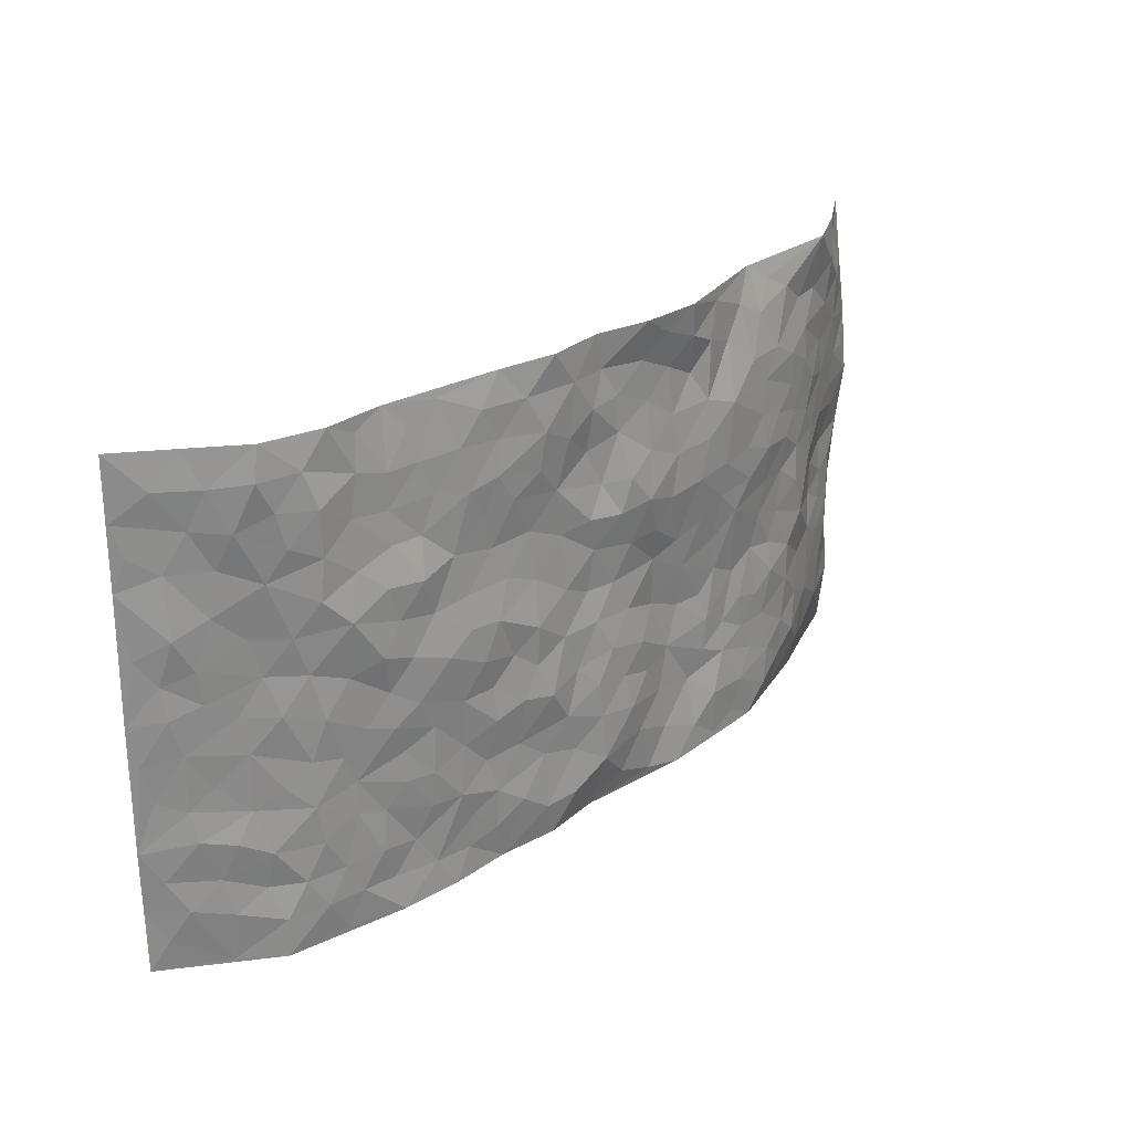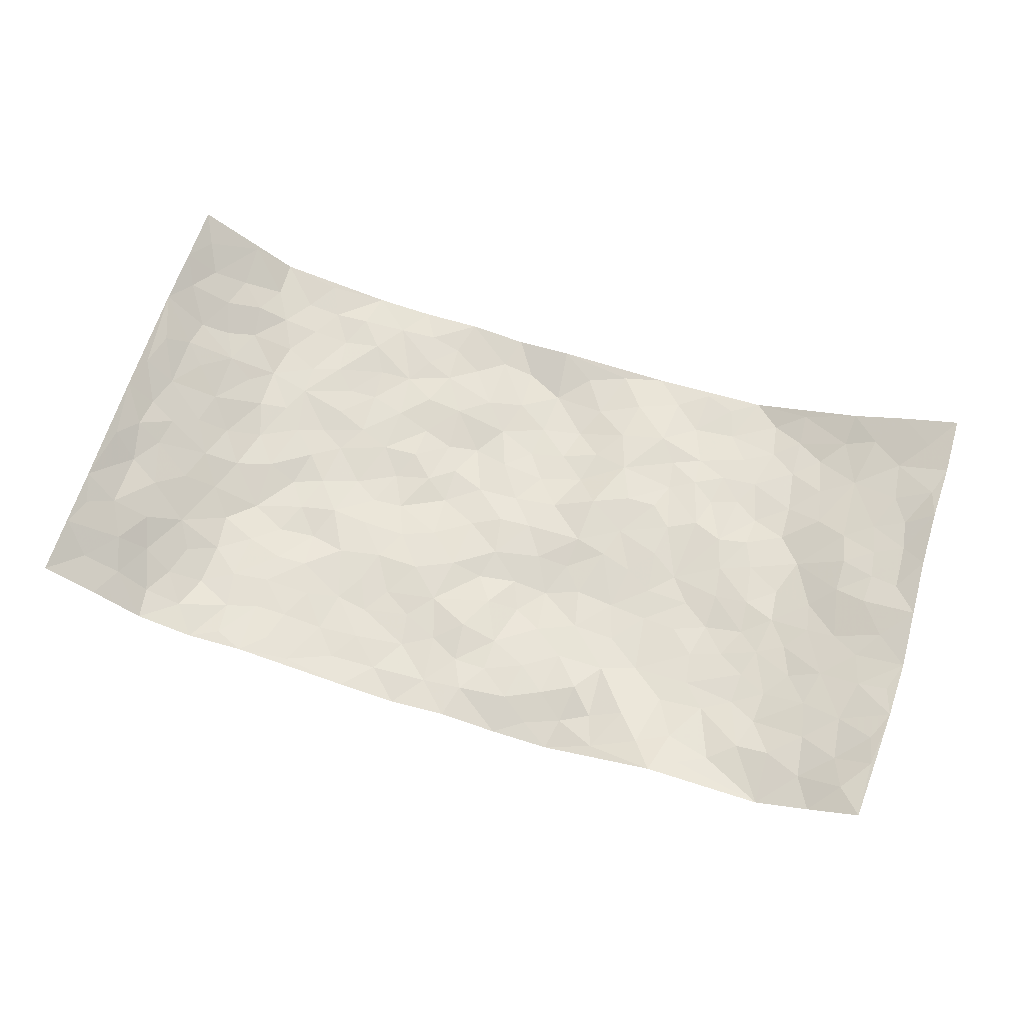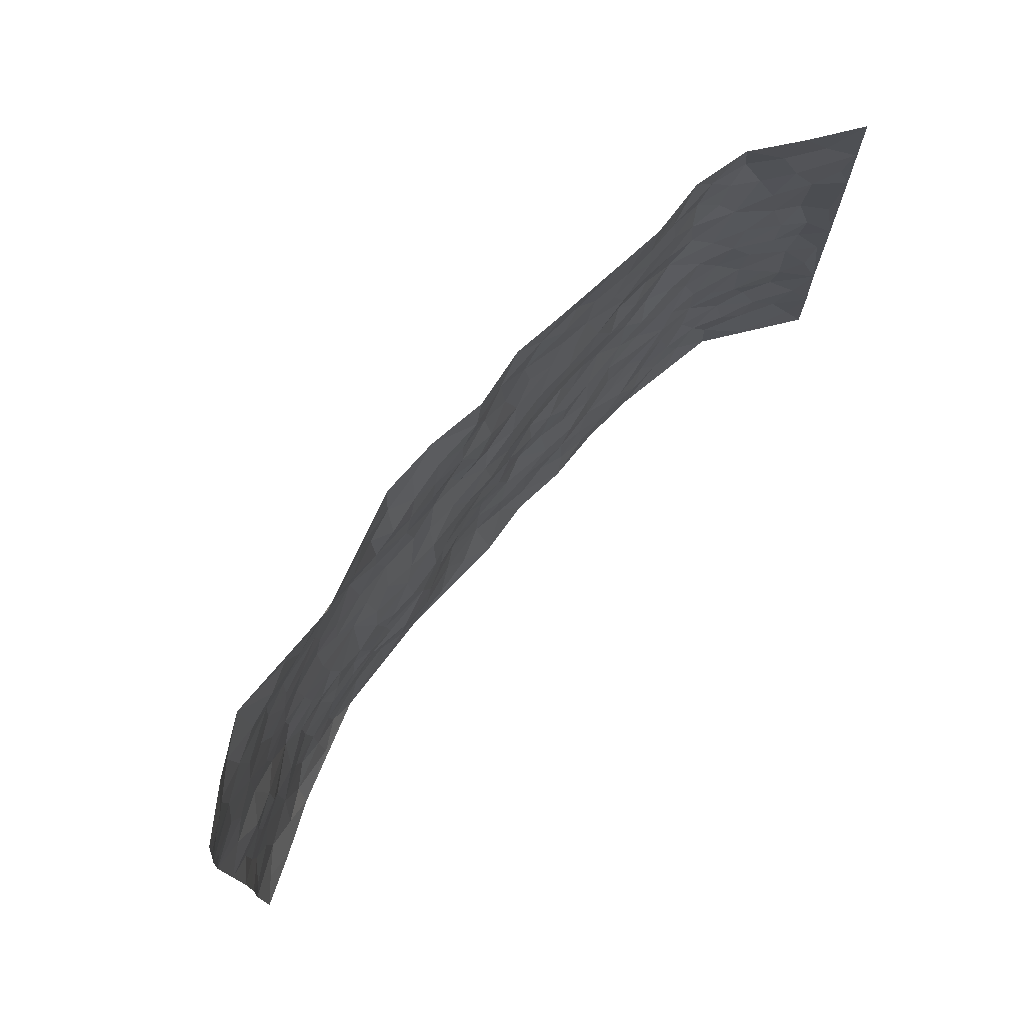
<metadata>
{"format":"obj","ext":"obj","renderer":"f3d","projection":"perspective","resolution":1024,"background":"white","views":[{"elev":26.5,"azim":133.7,"up":"+Y"},{"elev":65.1,"azim":-162.4,"up":"+Z"},{"elev":73.2,"azim":-49.1,"up":"+Y"}]}
</metadata>
<code>
v -0.9513 0.005519 0.1433
v -0.9407 0.9983 0.148
v 0.9358 0.002158 0.1595
v 0.9336 0.9991 0.1572
v -0.783 0.3933 0.0628
v -0.9566 0.5002 0.1278
v -0.8429 0.3592 0.07999
v 0.001254 0.006164 -0.03095
v -0.9507 0.2533 0.137
v -0.9042 0.3397 0.1029
v -0.7242 0.005348 0.04754
v -0.9553 0.129 0.1307
v -0.7057 0.2936 0.0256
v -0.8364 0.004901 0.09683
v -0.8293 0.2901 0.06971
v -0.4923 0.004044 -0.02896
v -0.9348 0.191 0.1229
v -0.2936 0.1666 -0.02408
v -0.7686 0.3231 0.04691
v -0.8503 0.1223 0.07859
v -0.9033 0.06646 0.1119
v -0.7845 0.06683 0.06201
v -0.6729 0.1283 0.00398
v -0.7196 0.07646 0.02822
v -0.8603 0.2095 0.08244
v -0.8939 0.2724 0.09663
v -0.763 0.1788 0.04248
v -0.6908 0.2111 0.01363
v -0.8463 0.4892 0.08989
v -0.951 0.3769 0.1359
v -0.7317 0.9974 0.01897
v -0.5372 0.2237 -0.0175
v 0.261 0.1572 -0.03774
v -0.9583 0.7497 0.1249
v -0.3667 0.393 -0.02498
v -0.7757 0.7522 0.0476
v -0.7921 0.8309 0.05088
v -0.5816 0.4422 -0.007726
v -0.6011 0.6052 -0.01177
v -0.4842 0.994 0.01492
v -0.9401 0.6871 0.1101
v -0.6608 0.5622 0.005474
v -0.391 0.7528 -0.04396
v -0.5097 0.281 -0.02087
v -0.4602 0.2261 -0.02563
v -0.4962 0.1635 -0.02462
v -0.4496 0.6353 -0.03587
v -0.3672 0.5588 -0.03834
v 0.1676 0.4739 -0.05422
v -0.3336 0.2211 -0.02979
v -0.2101 0.6097 -0.04535
v -0.376 0.628 -0.04274
v -0.3028 0.05794 -0.03919
v -0.6269 0.7098 -0.0008967
v -0.3955 0.1949 -0.03135
v -0.8596 0.6177 0.08021
v -0.03758 0.3491 -0.05258
v 0.05863 0.3399 -0.04925
v 0.2999 0.4508 -0.04721
v -0.0942 0.5514 -0.0428
v -0.1648 0.5552 -0.04416
v 0.0937 0.6306 -0.03842
v -0.6332 0.3468 -0.004209
v -0.744 0.5736 0.03367
v -0.9305 0.8102 0.1155
v -0.5611 0.1308 -0.01897
v -0.3688 0.01313 -0.03643
v -0.7829 0.4669 0.06033
v -0.6179 0.1738 -0.007609
v -0.611 0.02069 0.005721
v -0.2455 0.001548 -0.04427
v -0.6157 0.09004 -0.005274
v -0.5489 0.05482 -0.02315
v -0.4329 0.03899 -0.03238
v -0.4529 0.1053 -0.03459
v -0.8791 0.6858 0.08526
v -0.9426 0.8739 0.1324
v -0.7329 0.5089 0.02808
v -0.0004765 0.9963 -0.03555
v -0.7952 0.6748 0.05433
v -0.5626 0.316 -0.0187
v -0.5128 0.4609 -0.01791
v 0.007797 0.5715 -0.0414
v -0.04838 0.4832 -0.0394
v 0.004319 0.4202 -0.04705
v -0.1237 0.1293 -0.04899
v -0.5699 0.6695 -0.01617
v -0.8989 0.5622 0.09869
v -0.7299 0.6906 0.02501
v -0.4489 0.2976 -0.02645
v -0.6314 0.2686 -0.005795
v -0.5022 0.6875 -0.02817
v -0.1721 0.4853 -0.03076
v -0.2615 0.4357 -0.02787
v -0.6463 0.6486 0.003802
v -0.01076 0.1175 -0.06145
v -0.416 0.5092 -0.03538
v -0.3428 0.2883 -0.0293
v -0.2402 0.5033 -0.03189
v -0.1785 0.3818 -0.02304
v -0.9628 0.6245 0.1153
v -0.703 0.6224 0.01855
v -0.8045 0.5793 0.05814
v -0.3633 0.1113 -0.04047
v -0.522 0.5327 -0.02112
v -0.6835 0.4061 0.004429
v -0.1305 0.3252 -0.04634
v -0.1486 0.25 -0.04186
v -0.5198 0.6108 -0.03046
v 0.1101 0.7287 -0.04306
v -0.003168 0.2155 -0.05868
v -0.07246 0.2741 -0.05225
v 0.005441 0.2891 -0.05678
v -0.4288 0.3638 -0.02062
v -0.1953 0.184 -0.03326
v -0.6544 0.4876 -0.001162
v -0.5566 0.3813 -0.01151
v -0.4918 0.3916 -0.01513
v -0.3077 0.5233 -0.03578
v -0.2577 0.35 -0.02085
v -0.3553 0.4666 -0.02862
v -0.2249 0.2706 -0.02626
v -0.09016 0.4117 -0.04129
v -0.5944 0.5312 -0.006793
v -0.0925 0.1994 -0.05826
v -0.2131 0.09351 -0.03637
v -0.3987 0.2584 -0.02446
v -0.9078 0.4388 0.1063
v -0.8506 0.4219 0.08575
v 0.09371 0.423 -0.04866
v 0.2093 0.2381 -0.04011
v 0.08431 0.5169 -0.04332
v 0.02101 0.488 -0.03735
v 0.168 0.3929 -0.05065
v 0.7804 0.4973 0.0557
v 0.2219 0.4341 -0.04406
v 0.2685 0.3132 -0.04348
v 0.1624 0.5674 -0.0428
v 0.1218 0.9973 -0.05255
v -0.2928 0.6181 -0.04594
v 0.4265 0.8795 -0.02521
v 0.4918 0.9971 -0.008693
v -0.214 0.7789 -0.0381
v -0.058 0.8622 -0.0366
v -0.3213 0.3483 -0.02245
v -0.4604 0.5647 -0.03472
v -0.07337 0.05433 -0.04615
v -0.1578 0.02319 -0.04315
v 0.1221 0.002438 -0.04306
v 0.01346 0.8581 -0.04314
v -0.01594 0.6983 -0.0376
v 0.4246 0.1962 -0.03167
v 0.3435 0.2896 -0.03445
v 0.594 0.5259 -0.01714
v 0.5292 0.5458 -0.03588
v 0.4582 0.135 -0.02124
v 0.5259 0.2274 -0.01869
v 0.4171 0.3612 -0.03512
v 0.02423 0.6404 -0.04801
v -0.05811 0.627 -0.05153
v -0.1456 0.7281 -0.0446
v -0.0851 0.6925 -0.05354
v -0.05969 0.7894 -0.03823
v -0.1358 0.6319 -0.05513
v 0.02205 0.7733 -0.03395
v 0.2449 0.9985 -0.03618
v -0.01852 0.9245 -0.03339
v -0.2695 0.8436 -0.02943
v -0.1997 0.8778 -0.03494
v -0.3156 0.7786 -0.03881
v -0.2464 0.9947 -0.05506
v -0.2278 0.6946 -0.04328
v -0.318 0.6985 -0.04518
v -0.1398 0.8277 -0.03689
v -0.1223 0.9945 -0.05424
v 0.2201 0.7458 -0.04495
v 0.1755 0.6673 -0.03793
v 0.3296 0.5946 -0.03756
v 0.2636 0.523 -0.04848
v 0.2684 0.6658 -0.03581
v 0.4269 0.7432 -0.0271
v 0.3582 0.6829 -0.03414
v 0.2882 0.7333 -0.03841
v 0.06795 0.9273 -0.04789
v 0.07917 0.8216 -0.04729
v 0.1459 0.857 -0.05406
v 0.2515 0.8734 -0.04148
v 0.3241 0.7935 -0.04033
v 0.2346 0.5956 -0.04102
v -0.8687 0.8675 0.08081
v -0.6805 0.816 0.01384
v -0.8582 0.7743 0.0761
v -0.839 0.9969 0.07939
v -0.8931 0.9385 0.1159
v -0.8039 0.9207 0.04739
v -0.7276 0.8849 0.03432
v -0.6029 0.9276 0.005744
v -0.6583 0.8846 0.01874
v -0.6867 0.7451 0.0122
v -0.5604 0.8131 -0.01076
v -0.6222 0.7803 -0.002596
v -0.5094 0.8988 -0.005059
v -0.3906 0.8747 -0.02046
v -0.5418 0.9573 0.008832
v -0.4654 0.8148 -0.0275
v -0.4404 0.9329 -0.007298
v -0.3446 0.969 -0.02747
v -0.5127 0.7595 -0.02262
v -0.3213 0.8979 -0.03717
v -0.2597 0.9265 -0.04706
v 0.1577 0.7842 -0.04959
v 0.2566 0.8044 -0.04531
v 0.1886 0.933 -0.04779
v 0.3952 0.8116 -0.02955
v 0.3391 0.8809 -0.03664
v 0.3828 0.9819 -0.0225
v 0.2898 0.9381 -0.03985
v 0.4435 0.9472 -0.01821
v 0.384 0.4929 -0.04668
v 0.3288 0.5286 -0.04542
v 0.4876 0.6036 -0.03344
v 0.4353 0.6642 -0.04181
v 0.409 0.5876 -0.03484
v 0.3551 0.1899 -0.03788
v 0.4844 0.3344 -0.02539
v 0.463 0.5221 -0.03651
v 0.3493 0.3878 -0.03995
v -0.1242 0.9123 -0.03704
v -0.1842 0.9543 -0.04903
v 0.3219 0.1329 -0.03354
v 0.6146 0.01506 -0.004951
v 0.2031 0.3333 -0.0514
v 0.2733 0.3847 -0.03889
v 0.587 0.2479 -0.01394
v 0.7355 0.9979 0.01206
v 0.9402 0.2514 0.1563
v 0.4951 0.8111 -0.02102
v 0.7172 0.4876 0.01655
v 0.4915 0.7457 -0.02484
v 0.9385 0.502 0.1574
v 0.6724 0.2944 -0.003881
v 0.5122 0.4674 -0.02698
v 0.7697 0.311 0.04692
v 0.5646 0.4153 -0.02097
v 0.493 0.001834 -0.02492
v 0.09044 0.2522 -0.05427
v 0.5082 0.07698 -0.01765
v 0.1359 0.3189 -0.05961
v 0.4196 0.2664 -0.03547
v 0.8566 0.266 0.09064
v 0.6447 0.4618 -0.01053
v 0.5816 0.08241 -0.01467
v 0.4526 0.4253 -0.03685
v 0.6103 0.3718 -0.01178
v 0.2881 0.2325 -0.0331
v 0.4816 0.2714 -0.02775
v 0.2652 0.07815 -0.03543
v 0.3696 0.00158 -0.0334
v 0.2451 0.00189 -0.02951
v 0.202 0.1142 -0.04663
v 0.06781 0.1696 -0.05155
v 0.1451 0.1896 -0.04519
v 0.6159 0.1479 -0.01008
v 0.7686 0.4233 0.04652
v 0.7473 0.2216 0.02577
v 0.6545 0.0812 -0.004766
v 0.6712 0.3848 -0.0003662
v 0.7164 0.3394 0.01862
v 0.8642 0.327 0.1013
v 0.7388 0.5677 0.03393
v 0.6946 0.1463 0.004968
v 0.7577 0.1506 0.03904
v 0.8237 0.3681 0.0792
v 0.9092 0.3509 0.1359
v 0.8648 0.4397 0.1006
v 0.5851 0.313 -0.01308
v 0.8101 0.1069 0.06297
v 0.334 0.06299 -0.03055
v 0.4137 0.0685 -0.02749
v 0.07118 0.07762 -0.05823
v 0.143 0.07191 -0.05026
v 0.9345 0.7507 0.1584
v 0.7337 0.08044 0.01603
v 0.6589 0.2162 -0.006218
v 0.9254 0.4262 0.1455
v 0.8832 0.5104 0.1106
v 0.8007 0.2512 0.05531
v 0.5364 0.1483 -0.02192
v 0.7358 0.002678 0.01717
v 0.5065 0.3935 -0.03007
v 0.9061 0.06453 0.134
v 0.9368 0.1265 0.1598
v 0.825 0.1813 0.07631
v 0.8759 0.1253 0.1062
v 0.8139 0.0101 0.07239
v 0.9068 0.1891 0.1307
v 0.6674 0.5553 -0.0009576
v 0.6923 0.6323 0.005891
v 0.5907 0.6349 -0.03112
v 0.811 0.6917 0.07016
v 0.6362 0.7707 -0.01855
v 0.9203 0.6262 0.144
v 0.7587 0.6419 0.04337
v 0.8377 0.5959 0.08408
v 0.7313 0.7433 0.0204
v 0.8291 0.5313 0.08181
v 0.8887 0.5752 0.1184
v 0.8716 0.6603 0.09907
v 0.645 0.6915 -0.01738
v 0.5699 0.723 -0.02241
v 0.5141 0.6741 -0.03412
v 0.8323 0.8523 0.08464
v 0.7146 0.8706 0.004995
v 0.797 0.7767 0.06366
v 0.8697 0.7785 0.1096
v 0.7753 0.8433 0.03778
v 0.9319 0.8749 0.156
v 0.6968 0.8017 -0.0001769
v 0.9155 0.8122 0.1429
v 0.7448 0.931 0.01167
v 0.8328 0.9977 0.08638
v 0.6154 0.998 -0.01661
v 0.8077 0.9252 0.06142
v 0.8786 0.9282 0.1121
v 0.6663 0.9343 -0.01055
v 0.5608 0.9008 -0.01897
v 0.4951 0.8806 -0.02137
v 0.5539 0.9688 -0.01329
v 0.5744 0.8211 -0.01814
v 0.6418 0.8604 -0.02074
f 29 6 128
f 12 21 20
f 26 10 9
f 55 45 46
f 27 19 15
f 26 9 17
f 101 6 88
f 12 1 21
f 7 15 19
f 125 86 96
f 84 123 85
f 129 29 128
f 25 27 15
f 12 20 17
f 73 75 66
f 22 14 11
f 26 17 25
f 9 12 17
f 25 15 26
f 5 129 7
f 52 146 48
f 55 18 50
f 7 19 5
f 20 27 25
f 124 82 105
f 41 76 34
f 20 14 22
f 14 20 21
f 14 21 1
f 24 22 11
f 24 27 22
f 72 66 69
f 69 32 91
f 70 24 11
f 24 23 27
f 17 20 25
f 27 20 22
f 10 15 7
f 10 26 15
f 23 28 27
f 27 13 19
f 28 23 69
f 13 27 28
f 119 121 94
f 10 7 129
f 6 30 128
f 9 10 30
f 36 192 80
f 80 102 89
f 118 81 44
f 64 103 78
f 115 126 86
f 45 32 46
f 91 63 13
f 129 68 29
f 95 87 54
f 95 54 199
f 202 40 204
f 82 97 105
f 29 88 6
f 18 55 104
f 148 126 71
f 38 82 124
f 50 18 122
f 117 82 38
f 5 19 106
f 82 117 118
f 80 64 102
f 127 45 55
f 194 77 190
f 98 35 114
f 39 124 105
f 127 50 98
f 106 19 13
f 66 75 46
f 39 95 42
f 63 117 38
f 95 89 102
f 101 56 76
f 51 140 99
f 18 53 126
f 62 83 132
f 45 127 90
f 112 113 57
f 103 29 68
f 130 85 58
f 109 39 105
f 35 94 121
f 113 246 58
f 151 165 163
f 120 100 94
f 114 127 98
f 192 190 65
f 95 39 87
f 36 191 37
f 67 104 74
f 56 101 88
f 13 63 106
f 192 34 76
f 268 241 243
f 108 115 125
f 93 84 60
f 133 84 85
f 156 288 157
f 101 76 41
f 80 103 64
f 105 97 146
f 99 61 51
f 92 109 47
f 125 96 111
f 158 227 153
f 75 104 55
f 69 66 32
f 81 91 32
f 106 78 68
f 42 64 78
f 77 34 65
f 24 70 72
f 75 73 16
f 16 71 67
f 2 34 77
f 13 28 91
f 103 56 88
f 56 80 76
f 72 69 23
f 11 16 70
f 16 73 70
f 16 67 74
f 115 18 126
f 24 72 23
f 73 72 70
f 16 74 75
f 72 73 66
f 32 45 44
f 84 83 60
f 66 46 32
f 78 106 116
f 117 63 81
f 67 53 104
f 103 68 78
f 69 91 28
f 36 80 89
f 106 38 116
f 106 68 5
f 81 118 117
f 62 132 138
f 32 44 81
f 53 67 71
f 57 58 85
f 123 100 107
f 93 60 61
f 33 230 224
f 8 96 147
f 132 133 130
f 140 48 119
f 93 100 123
f 122 98 50
f 164 60 160
f 53 71 126
f 125 112 108
f 193 194 195
f 75 55 46
f 63 91 81
f 56 103 80
f 196 198 31
f 18 104 53
f 121 48 97
f 38 106 63
f 118 97 82
f 97 35 121
f 51 172 140
f 130 134 49
f 87 39 109
f 288 252 263
f 97 114 35
f 47 43 92
f 57 113 58
f 248 130 58
f 34 101 41
f 114 90 127
f 116 124 42
f 145 94 35
f 118 114 97
f 167 79 175
f 98 145 35
f 85 123 57
f 43 47 52
f 199 36 89
f 42 78 116
f 159 83 62
f 88 29 103
f 74 104 75
f 118 44 90
f 173 140 172
f 42 95 102
f 190 192 37
f 65 190 77
f 89 95 199
f 125 111 112
f 92 87 109
f 18 115 122
f 177 180 176
f 112 57 107
f 109 105 146
f 93 94 100
f 285 286 275
f 96 86 147
f 137 232 131
f 57 123 107
f 87 92 208
f 49 134 136
f 132 130 49
f 161 164 162
f 50 127 55
f 122 108 107
f 122 107 100
f 48 140 52
f 118 90 114
f 99 119 94
f 123 84 93
f 36 37 192
f 48 121 119
f 120 122 100
f 39 42 124
f 38 124 116
f 248 58 246
f 44 45 90
f 98 122 120
f 146 52 47
f 94 93 99
f 168 209 170
f 212 183 188
f 202 197 200
f 42 102 64
f 107 108 112
f 99 93 61
f 8 280 96
f 112 111 113
f 125 115 86
f 115 108 122
f 128 30 10
f 5 68 129
f 10 129 128
f 132 49 138
f 83 84 133
f 130 133 85
f 83 133 132
f 248 134 130
f 156 152 224
f 151 110 165
f 212 186 211
f 153 224 249
f 254 251 244
f 246 261 262
f 225 158 249
f 49 136 179
f 185 184 150
f 214 188 181
f 181 188 182
f 161 163 174
f 143 170 172
f 110 211 185
f 184 79 167
f 174 228 169
f 62 110 159
f 163 150 144
f 210 169 229
f 170 143 168
f 176 211 110
f 98 120 145
f 94 145 120
f 48 146 97
f 109 146 47
f 148 86 126
f 147 86 148
f 71 8 148
f 8 147 148
f 244 276 254
f 232 136 134
f 174 143 161
f 60 83 160
f 163 162 151
f 159 160 83
f 261 281 262
f 259 281 149
f 219 220 59
f 246 113 111
f 33 255 131
f 157 256 152
f 137 255 153
f 230 278 279
f 262 260 33
f 154 155 242
f 131 255 137
f 248 131 232
f 281 280 149
f 259 258 278
f 220 179 59
f 159 151 160
f 162 160 151
f 164 61 60
f 228 174 144
f 144 174 163
f 159 110 151
f 161 172 164
f 186 184 185
f 161 162 163
f 61 164 51
f 160 162 164
f 187 217 213
f 150 163 165
f 205 202 200
f 79 184 139
f 170 43 173
f 174 169 143
f 161 143 172
f 167 144 150
f 176 180 183
f 172 170 173
f 223 226 221
f 185 150 165
f 99 140 119
f 207 206 203
f 172 51 164
f 43 52 173
f 173 52 140
f 167 175 228
f 228 229 169
f 210 168 169
f 177 110 62
f 189 138 179
f 62 138 177
f 136 232 233
f 181 182 222
f 150 184 167
f 178 180 189
f 49 179 138
f 177 138 189
f 180 178 182
f 178 179 220
f 307 308 304
f 222 223 221
f 215 187 188
f 176 183 212
f 187 213 186
f 214 215 188
f 185 211 186
f 237 181 239
f 182 188 183
f 110 185 165
f 216 215 141
f 211 176 212
f 182 183 180
f 176 110 177
f 213 184 186
f 178 189 179
f 177 189 180
f 195 190 37
f 197 198 200
f 195 194 190
f 34 192 65
f 80 192 76
f 37 196 195
f 194 2 77
f 193 2 194
f 196 37 191
f 31 193 195
f 198 196 191
f 31 195 196
f 199 201 191
f 197 204 31
f 198 191 201
f 31 198 197
f 201 199 54
f 36 199 191
f 54 208 201
f 208 43 205
f 208 54 87
f 198 201 200
f 206 205 203
f 43 170 203
f 210 207 209
f 40 202 206
f 31 204 40
f 197 202 204
f 208 205 200
f 43 203 205
f 205 206 202
f 203 209 207
f 171 40 207
f 40 206 207
f 208 200 201
f 43 208 92
f 170 209 203
f 168 143 169
f 207 210 171
f 168 210 209
f 188 187 212
f 212 187 186
f 166 139 213
f 184 213 139
f 237 214 181
f 215 214 141
f 216 141 218
f 213 217 166
f 142 166 216
f 217 216 166
f 187 215 217
f 216 217 215
f 237 141 214
f 142 216 218
f 223 222 182
f 179 136 59
f 223 220 219
f 267 238 251
f 237 327 141
f 223 182 178
f 158 290 253
f 220 223 178
f 59 233 227
f 233 59 136
f 248 246 131
f 153 249 158
f 251 254 267
f 223 219 226
f 111 261 246
f 297 251 238
f 276 256 157
f 167 228 144
f 229 228 175
f 175 171 229
f 229 171 210
f 260 257 33
f 265 271 272
f 266 289 283
f 269 243 250
f 249 224 152
f 266 283 271
f 227 233 137
f 253 227 158
f 325 313 320
f 135 264 275
f 310 329 239
f 270 298 297
f 249 256 225
f 275 273 269
f 311 222 221
f 155 154 299
f 234 276 157
f 310 311 299
f 222 239 181
f 221 226 155
f 266 263 252
f 242 290 244
f 264 273 275
f 273 264 243
f 242 244 154
f 276 290 225
f 288 234 157
f 240 282 302
f 275 286 306
f 225 290 158
f 234 263 284
f 241 254 276
f 233 232 137
f 137 153 227
f 264 135 238
f 244 251 154
f 260 259 257
f 227 253 219
f 33 224 255
f 154 297 299
f 240 302 307
f 297 154 251
f 264 268 243
f 253 226 219
f 271 284 263
f 277 294 293
f 290 242 253
f 241 234 284
f 59 227 219
f 242 155 226
f 252 245 231
f 157 152 156
f 257 230 33
f 152 256 249
f 278 230 257
f 262 33 131
f 224 153 255
f 259 278 257
f 134 248 232
f 230 279 224
f 96 261 111
f 261 96 280
f 280 281 261
f 246 262 131
f 252 247 245
f 268 267 241
f 283 277 272
f 288 247 252
f 275 274 285
f 295 291 294
f 267 268 264
f 263 234 288
f 309 310 299
f 290 276 244
f 283 272 271
f 267 254 241
f 265 243 241
f 236 240 285
f 297 238 270
f 303 305 298
f 241 276 234
f 221 155 299
f 272 277 293
f 250 243 287
f 286 285 240
f 284 271 265
f 271 263 266
f 295 3 291
f 225 256 276
f 241 284 265
f 289 266 231
f 3 292 291
f 321 235 323
f 293 294 296
f 279 278 258
f 245 279 258
f 279 156 224
f 260 281 259
f 280 8 149
f 262 281 260
f 231 266 252
f 267 264 238
f 306 304 270
f 283 289 295
f 243 269 273
f 236 269 250
f 294 292 296
f 274 236 285
f 269 274 275
f 250 287 293
f 245 289 231
f 236 274 269
f 156 279 247
f 242 226 253
f 247 279 245
f 243 265 287
f 288 156 247
f 265 272 293
f 296 292 236
f 293 287 265
f 295 294 277
f 277 283 295
f 236 250 296
f 289 3 295
f 292 294 291
f 293 296 250
f 300 304 308
f 325 320 235
f 329 330 326
f 270 304 303
f 270 303 298
f 309 305 301
f 135 306 270
f 299 297 298
f 298 309 299
f 238 135 270
f 300 314 305
f 303 300 305
f 304 306 307
f 300 303 304
f 282 319 315
f 322 325 235
f 275 306 135
f 307 306 286
f 240 307 286
f 308 307 302
f 302 282 308
f 308 282 315
f 305 309 298
f 310 309 301
f 310 301 329
f 310 239 311
f 222 311 239
f 299 311 221
f 319 312 315
f 312 323 316
f 301 305 318
f 305 314 316
f 300 308 315
f 316 314 312
f 312 314 315
f 315 314 300
f 323 312 324
f 316 313 318
f 282 4 317
f 330 313 325
f 4 321 324
f 235 320 323
f 282 317 319
f 312 319 317
f 326 325 322
f 316 320 313
f 316 318 305
f 142 218 327
f 327 218 141
f 316 323 320
f 324 312 317
f 4 324 317
f 321 323 324
f 318 313 330
f 328 326 322
f 326 327 329
f 329 327 237
f 326 328 327
f 322 142 328
f 327 328 142
f 329 237 239
f 301 318 330
f 326 330 325
f 330 329 301

</code>
